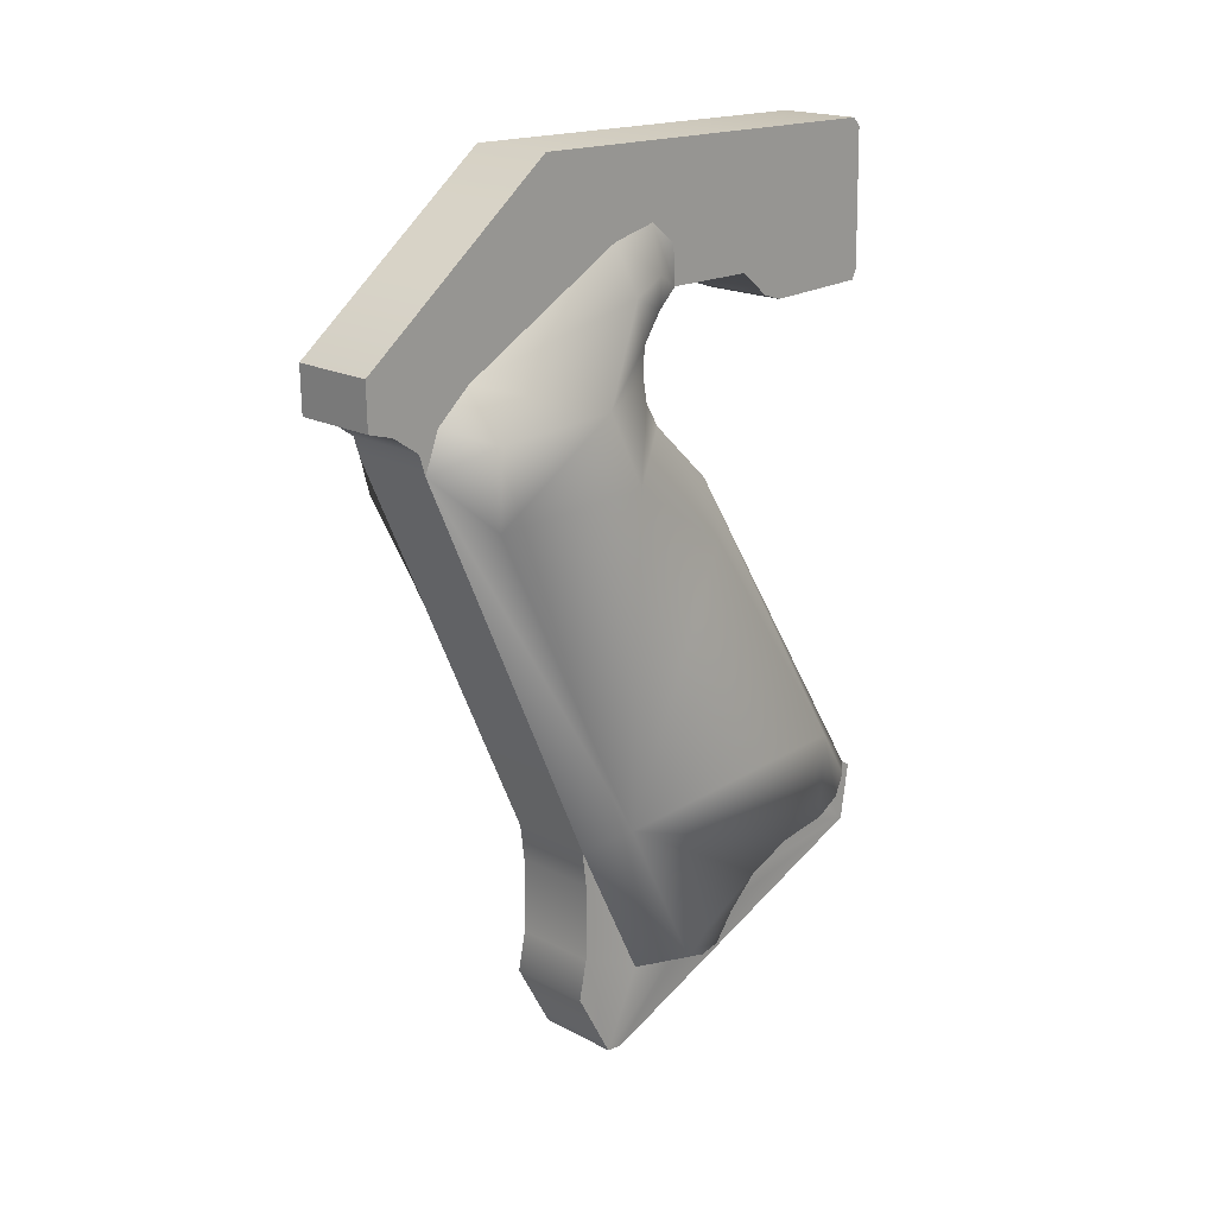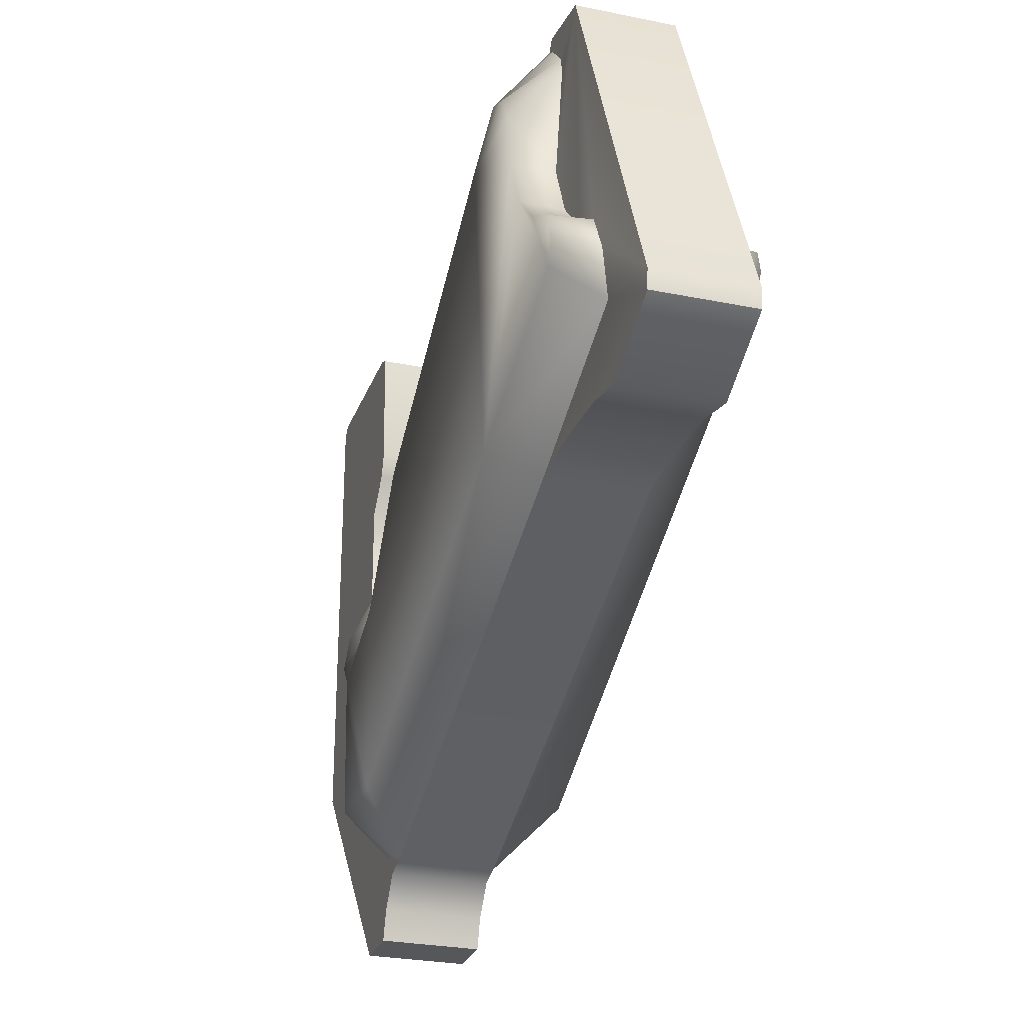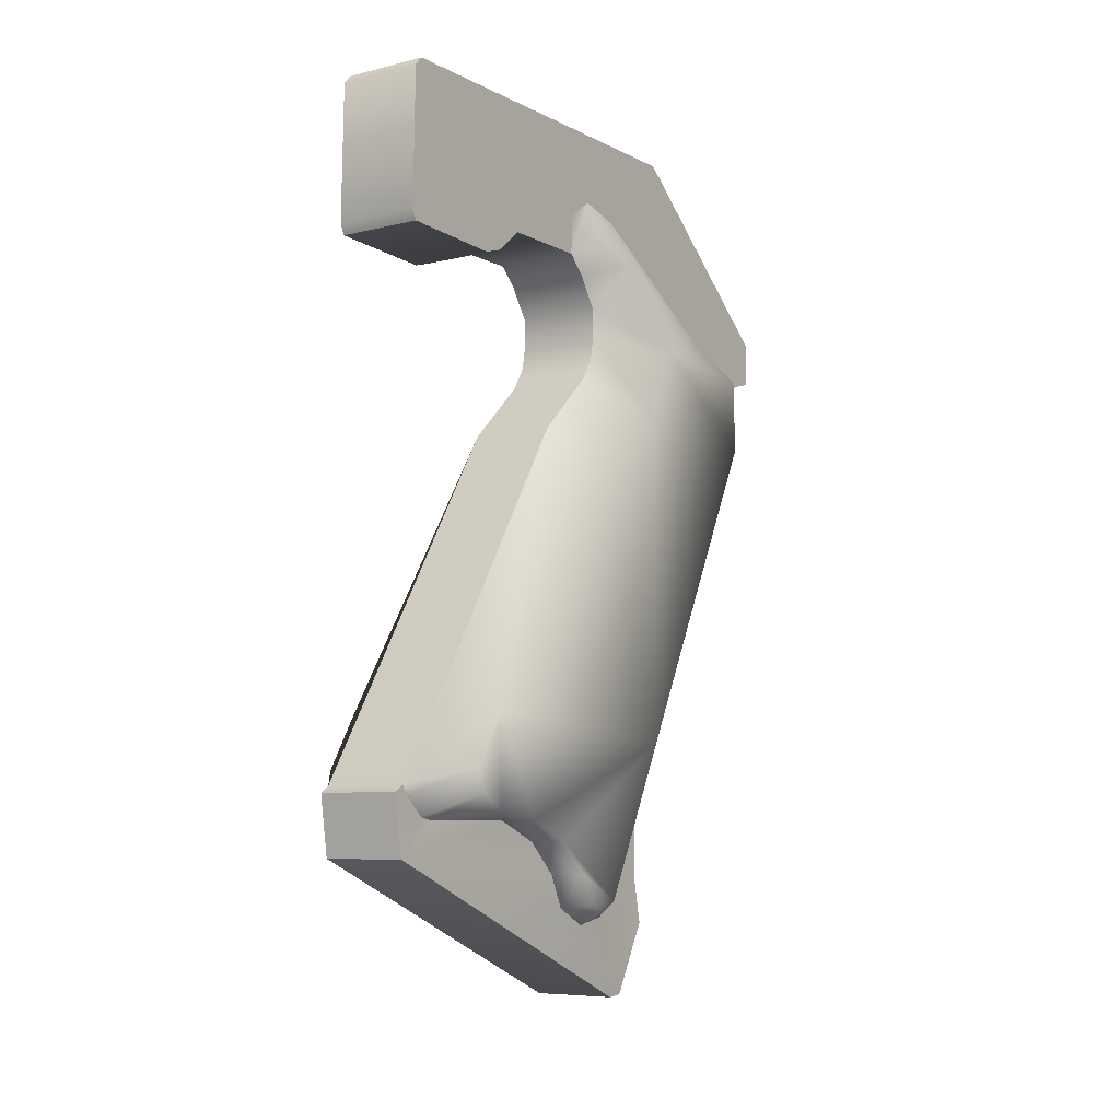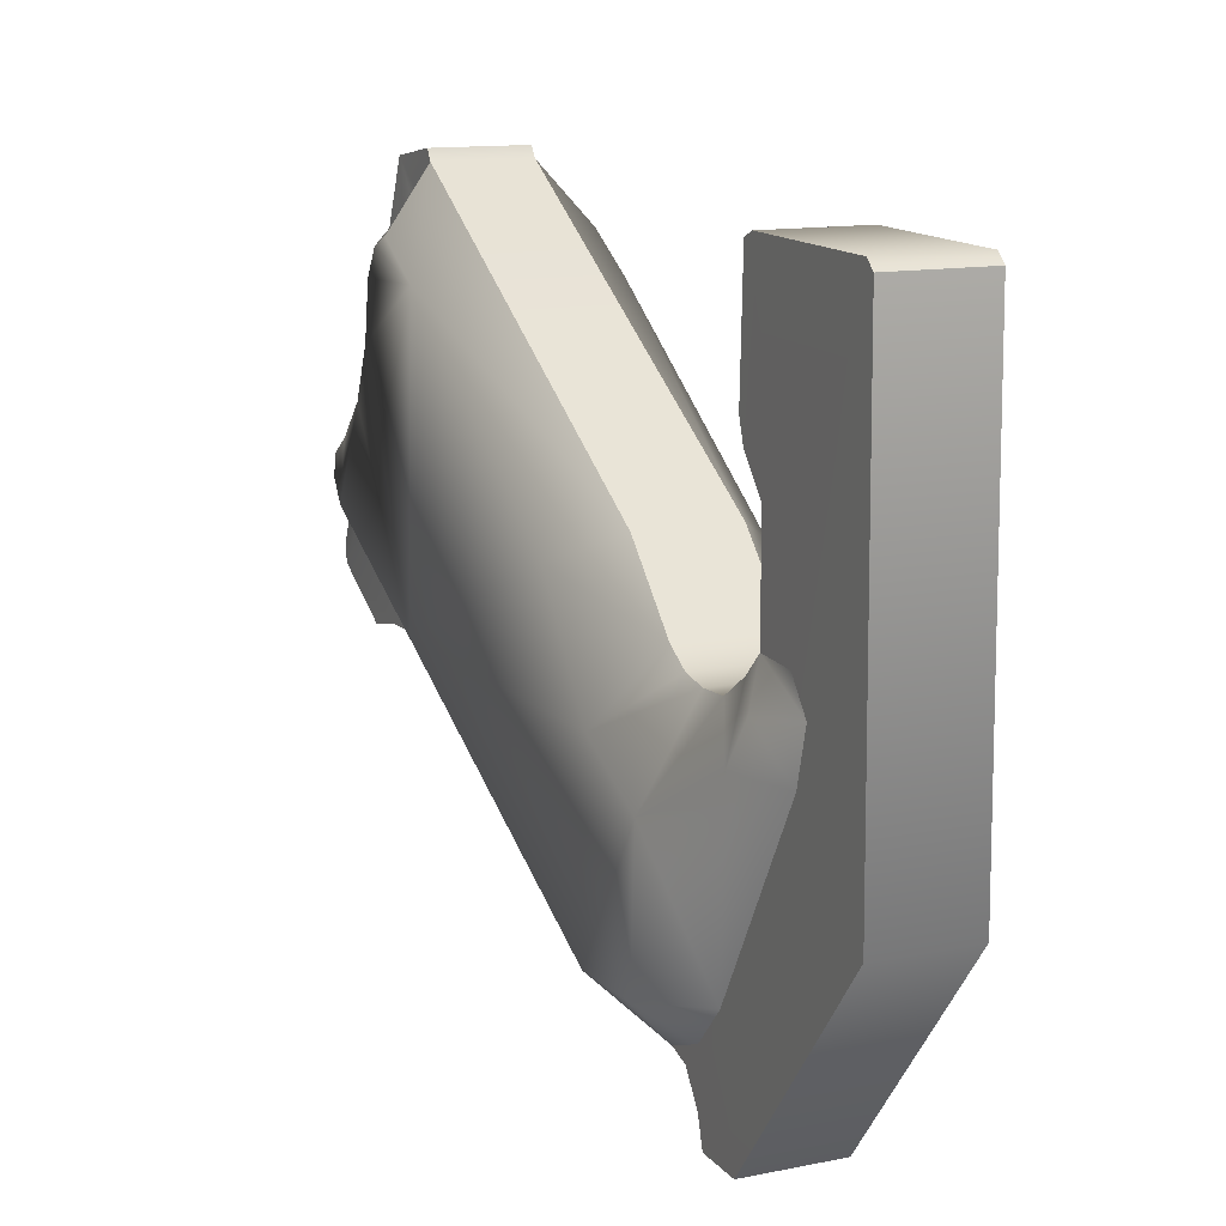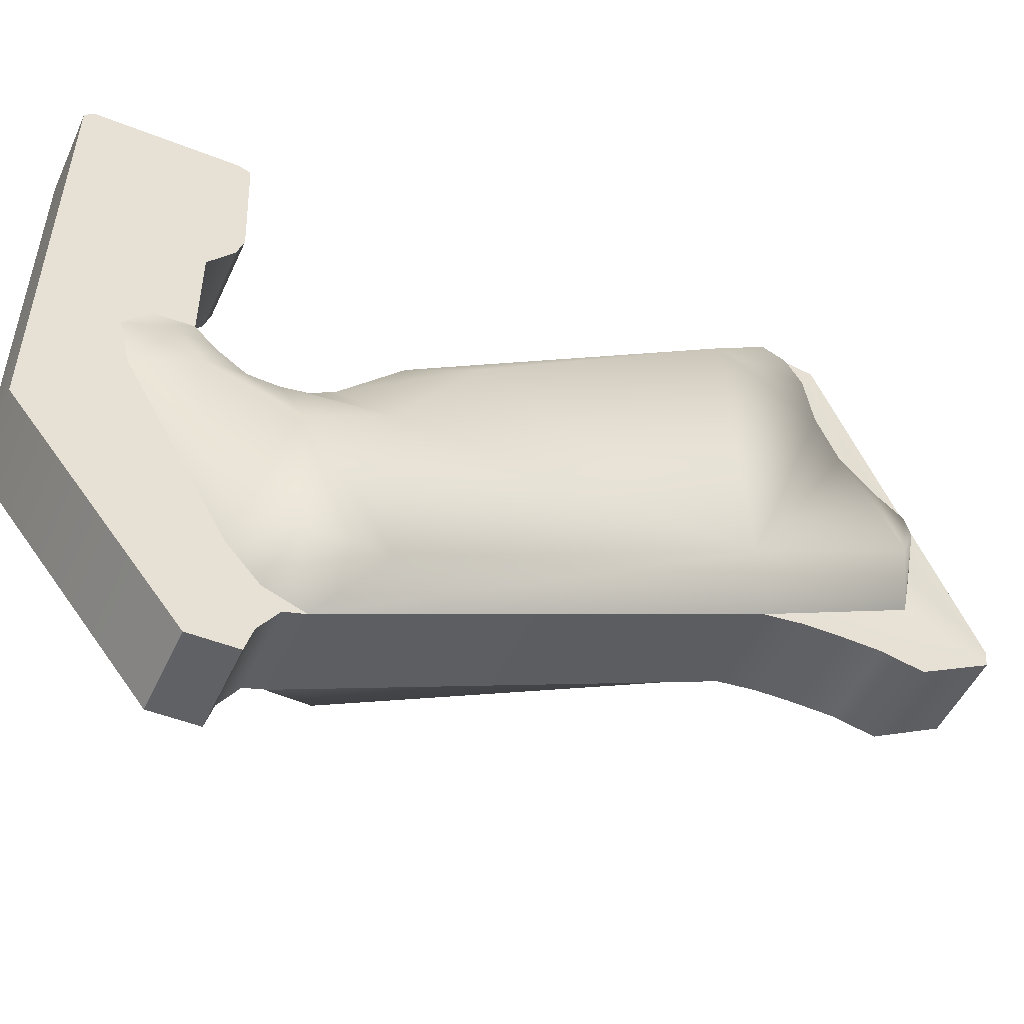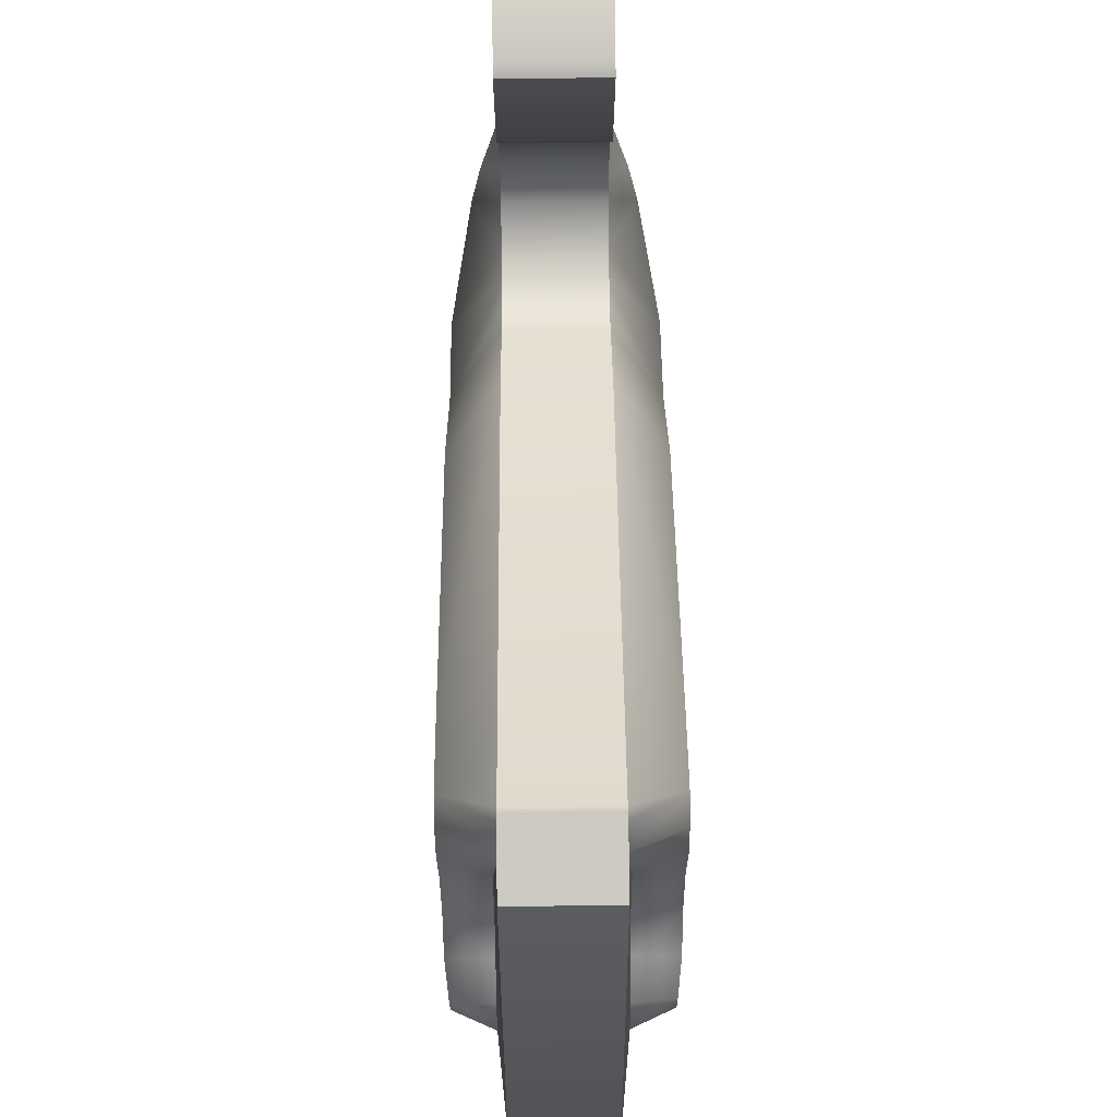
<metadata>
{"format":"obj","ext":"obj","renderer":"f3d","projection":"perspective","resolution":1024,"background":"white","views":[{"elev":18.8,"azim":-134.8,"up":"+Y"},{"elev":-26.5,"azim":-17.9,"up":"+Z"},{"elev":-7.2,"azim":34.6,"up":"+Y"},{"elev":12.8,"azim":155.0,"up":"+Z"},{"elev":-49.9,"azim":-114.2,"up":"+Z"},{"elev":77.5,"azim":-0.6,"up":"+Z"}]}
</metadata>
<code>
v  -0.9239 -12.68 18.17
v  0.9239 -12.68 18.17
v  0.9239 -11.42 18.36
v  -0.9239 -11.42 18.36
v  -0.9239 -0.3629 15.58
v  -0.9239 -0.2707 17.91
v  -0.9239 -0.0427 18.02
v  -0.9239 0.304 14.51
v  -0.9239 -0.2216 15.14
v  -0.9242 1.158 12.45
v  -0.9239 2.908 17.96
v  -0.9242 1.607 11.87
v  -0.9239 3.093 17.78
v  -0.9239 3.174 9.112
v  -0.9242 1.351 10.87
v  -0.9242 -0.7596 7.169
v  -0.9239 -0.2819 4.827
v  -0.9239 -1.425 5.39
v  -0.9239 -1.266 4.842
v  -0.9239 -1.825 5.972
v  -0.9239 -2.264 6.109
v  -0.9242 -1.434 6.423
v  1.858 -4.732 12.83
v  1.858 -9.847 16.35
v  1.79 -10.29 10.51
v  1.858 -1.712 7.106
v  1.858 -3.336 7.047
v  0.9239 -2.264 6.109
v  1.858 -3.204 10.66
v  0.9239 -2.395 12.04
v  0.9239 -3.687 13.4
v  0.9239 -11.28 18.15
v  1.858 -10.95 17.01
v  0.9242 -11.48 18.03
v  0.9239 -1.896 11.74
v  1.858 -1.571 9.845
v  0.9239 -1.357 11.64
v  0.9239 -0.7334 11.67
v  0.9242 1.607 11.87
v  0.9242 1.158 12.45
v  0.9239 0.3037 12.5
v  1.278 0.6563 11.75
v  0.9239 -0.1035 12.09
v  1.455 0.3522 10.94
v  0.9242 -0.7596 7.169
v  0.9242 -1.434 6.423
v  0.9242 1.351 10.87
v  0.9242 -14 11.49
v  0.9239 -10.85 9.953
v  1.858 -13.05 13.43
v  1.054 -13.05 13.43
v  1.054 -13.75 13.09
v  1.798 -13.68 13.07
v  1.054 -14.12 12.37
v  1.793 -13.8 12.63
v  1.759 -13.61 12.16
v  1.858 -12.38 14.13
v  1.858 -11.95 15.16
v  1.858 -11.77 16.26
v  1.858 -11.44 16.81
v  0.9242 -11.88 17.59
v  0.9242 -11.95 17.28
v  1.054 -11.95 15.16
v  1.054 -12.38 14.13
v  0.9242 -15.66 10.69
v  0.9242 -14.17 9.864
v  0.9242 -13.31 10.04
v  0.9242 -12.35 10.07
v  0.9242 -15.7 11.05
v  -0.9239 0.3037 12.5
v  -0.9239 -0.7334 11.67
v  -0.9239 -0.1035 12.09
v  -1.455 0.3522 10.94
v  -1.278 0.6563 11.75
v  -1.858 -1.571 9.845
v  -0.9239 -11.28 18.15
v  -1.858 -9.847 16.35
v  -1.858 -10.95 17.01
v  -0.9239 -3.687 13.4
v  -1.858 -4.732 12.83
v  -0.9239 -2.395 12.04
v  -1.858 -3.204 10.66
v  -0.9239 -1.896 11.74
v  -0.9239 -1.357 11.64
v  -1.79 -10.29 10.51
v  -1.858 -3.336 7.047
v  -1.858 -1.712 7.106
v  -1.798 -13.68 13.07
v  -1.858 -13.05 13.43
v  -1.759 -13.61 12.16
v  -1.858 -12.38 14.13
v  -1.858 -11.95 15.16
v  -1.858 -11.77 16.26
v  -1.858 -11.44 16.81
v  -0.9239 -10.85 9.953
v  -0.9242 -14 11.49
v  -1.793 -13.8 12.63
v  -1.054 -14.12 12.37
v  -1.054 -13.75 13.09
v  -1.054 -13.05 13.43
v  -1.054 -12.38 14.13
v  -1.054 -11.95 15.16
v  -0.9242 -11.95 17.28
v  -0.9242 -11.88 17.59
v  -0.9242 -11.48 18.03
v  0.9239 -11.64 10.05
v  -0.9242 -15.7 11.05
v  0.9239 3.093 17.78
v  0.9239 3.174 9.112
v  0.9239 -0.2819 4.827
v  -0.9242 -13.31 10.04
v  -0.9242 -14.17 9.864
v  -0.9242 -15.66 10.69
v  -0.9242 -12.35 10.07
v  -0.9239 -11.64 10.05
v  0.9239 -1.266 4.842
v  0.9239 -0.2707 17.91
v  0.9239 -0.0427 18.02
v  0.9239 2.908 17.96
v  0.9239 -1.425 5.39
v  0.9239 0.304 14.51
v  0.9239 -0.3629 15.58
v  0.9239 -0.2216 15.14
v  0.9239 -1.825 5.972
o grip5
g grip5
f 1 2 3
f 3 4 1
f 5 6 7
f 8 9 5
f 8 5 7
f 10 8 7
f 7 11 10
f 12 10 11
f 11 13 12
f 12 13 14
f 15 12 14
f 16 15 14
f 14 17 16
f 16 17 18
f 17 19 18
f 20 21 22
f 22 18 20
f 22 16 18
f 23 24 25
f 26 27 28
f 28 27 25
f 25 27 29
f 29 23 25
f 29 30 23
f 31 23 30
f 24 23 31
f 31 32 24
f 33 24 32
f 32 34 33
f 35 30 29
f 27 26 36
f 36 29 27
f 37 29 36
f 35 29 37
f 36 38 37
f 39 40 41
f 41 42 39
f 42 41 43
f 43 44 42
f 44 43 38
f 38 36 44
f 44 36 45
f 36 26 45
f 45 26 46
f 28 46 26
f 45 47 44
f 42 44 47
f 47 39 42
f 48 49 25
f 25 49 28
f 50 51 52
f 52 53 50
f 53 52 54
f 54 55 53
f 55 54 48
f 48 56 55
f 25 56 48
f 56 25 57
f 57 25 58
f 58 25 24
f 59 58 24
f 24 60 59
f 33 60 24
f 53 55 56
f 56 50 53
f 57 50 56
f 33 34 61
f 61 60 33
f 60 61 62
f 62 59 60
f 59 62 63
f 63 58 59
f 58 63 64
f 64 57 58
f 57 64 51
f 51 50 57
f 65 66 67
f 67 68 48
f 67 48 65
f 65 48 54
f 54 69 65
f 69 54 52
f 69 52 2
f 52 51 2
f 51 64 2
f 2 64 63
f 2 63 62
f 2 62 61
f 2 61 34
f 2 34 32
f 2 32 3
f 10 70 8
f 71 72 73
f 74 73 72
f 72 70 74
f 12 74 70
f 70 10 12
f 74 12 15
f 15 73 74
f 73 15 16
f 16 75 73
f 76 77 78
f 77 76 79
f 79 80 77
f 79 81 80
f 82 80 81
f 83 82 81
f 83 84 82
f 75 82 84
f 84 71 75
f 73 75 71
f 80 85 77
f 85 80 82
f 82 86 85
f 86 82 75
f 75 87 86
f 75 16 87
f 16 22 87
f 87 22 21
f 21 86 87
f 85 86 21
f 88 89 90
f 90 89 91
f 91 85 90
f 91 92 85
f 92 77 85
f 77 92 93
f 93 94 77
f 78 77 94
f 21 95 85
f 85 95 96
f 96 90 85
f 97 90 96
f 90 97 88
f 88 97 98
f 98 99 88
f 89 88 99
f 99 100 89
f 91 89 100
f 96 98 97
f 100 101 91
f 92 91 101
f 101 102 92
f 93 92 102
f 102 103 93
f 94 93 103
f 103 104 94
f 78 94 104
f 104 105 78
f 78 105 76
f 48 68 106
f 106 49 48
f 69 2 1
f 1 107 69
f 13 108 109
f 109 14 13
f 17 14 109
f 109 110 17
f 111 112 113
f 113 107 98
f 98 96 113
f 113 96 111
f 111 96 114
f 115 114 96
f 96 95 115
f 1 4 76
f 1 76 105
f 1 105 104
f 1 104 103
f 1 103 102
f 1 102 101
f 1 101 100
f 1 100 99
f 107 1 99
f 107 99 98
f 19 17 110
f 110 116 19
f 107 113 65
f 65 69 107
f 6 117 118
f 118 7 6
f 7 118 119
f 119 11 7
f 11 119 108
f 108 13 11
f 120 116 110
f 120 110 45
f 45 110 109
f 109 47 45
f 39 47 109
f 39 109 108
f 40 39 108
f 108 119 40
f 40 119 118
f 118 121 40
f 121 41 40
f 118 117 122
f 118 122 121
f 122 123 121
f 46 28 124
f 124 120 46
f 46 120 45
f 4 3 32
f 32 76 4
f 79 76 32
f 32 31 79
f 81 79 31
f 31 30 81
f 83 81 30
f 30 35 83
f 83 35 37
f 37 84 83
f 84 37 38
f 38 71 84
f 72 71 38
f 38 43 72
f 72 43 41
f 41 70 72
f 70 41 121
f 121 8 70
f 8 121 123
f 123 9 8
f 9 123 122
f 122 5 9
f 5 122 117
f 117 6 5
f 19 116 120
f 120 18 19
f 20 18 120
f 120 124 20
f 21 20 124
f 124 28 21
f 95 21 28
f 28 49 95
f 95 49 106
f 106 115 95
f 115 106 68
f 68 114 115
f 111 114 68
f 68 67 111
f 112 111 67
f 67 66 112
f 113 112 66
f 66 65 113

</code>
